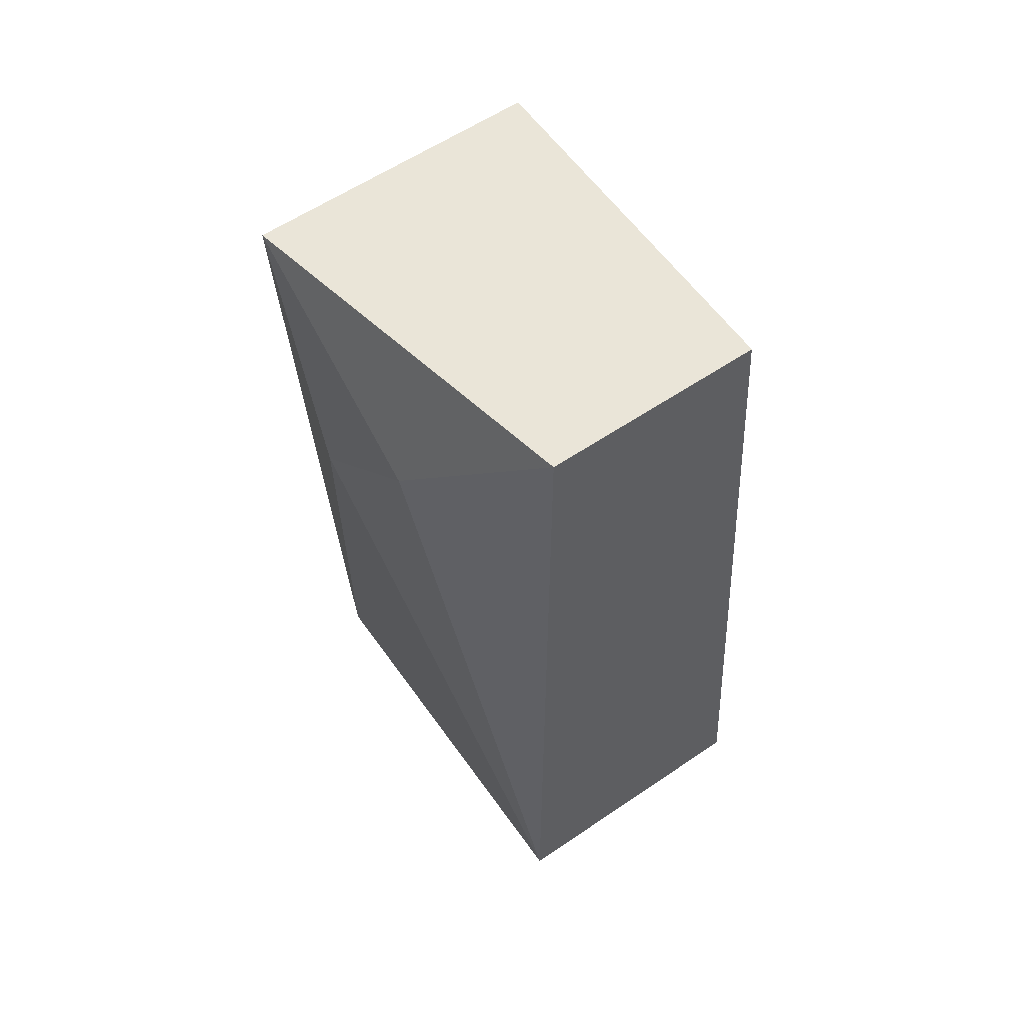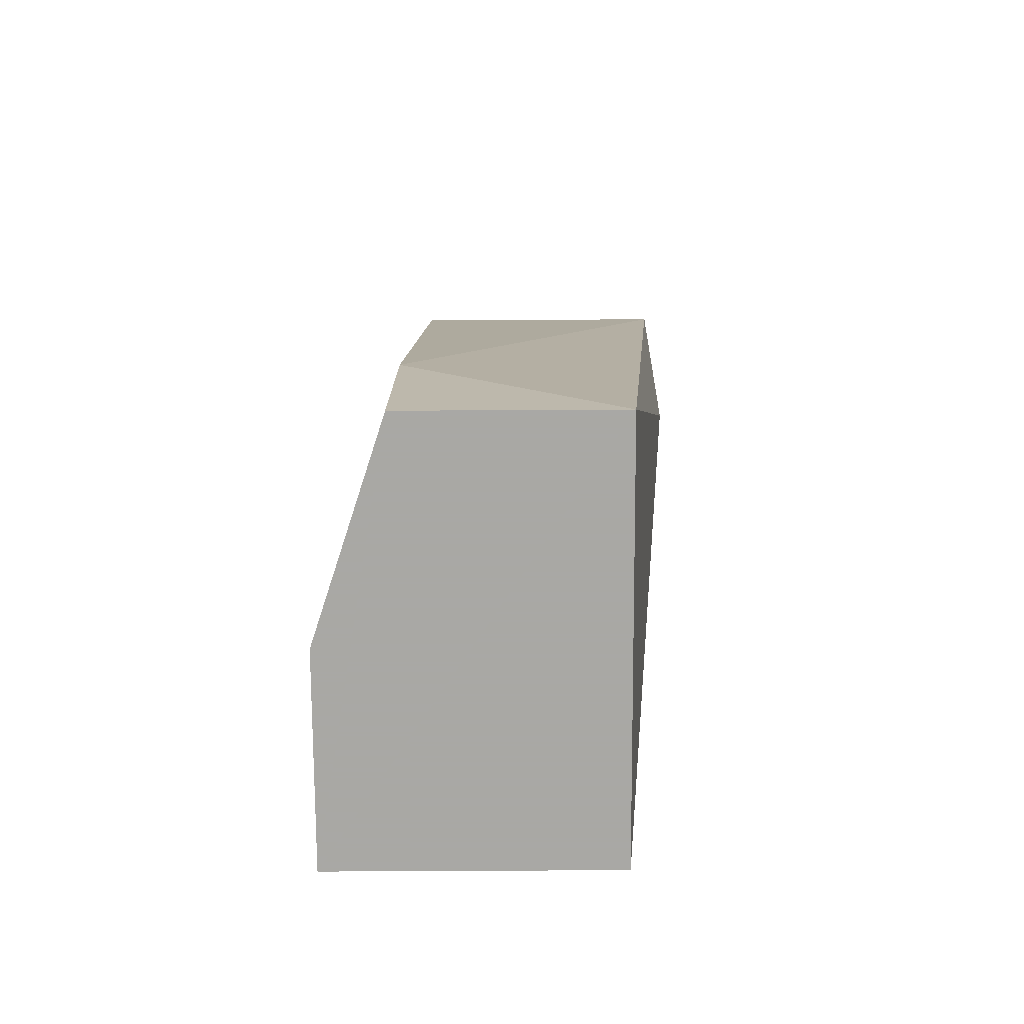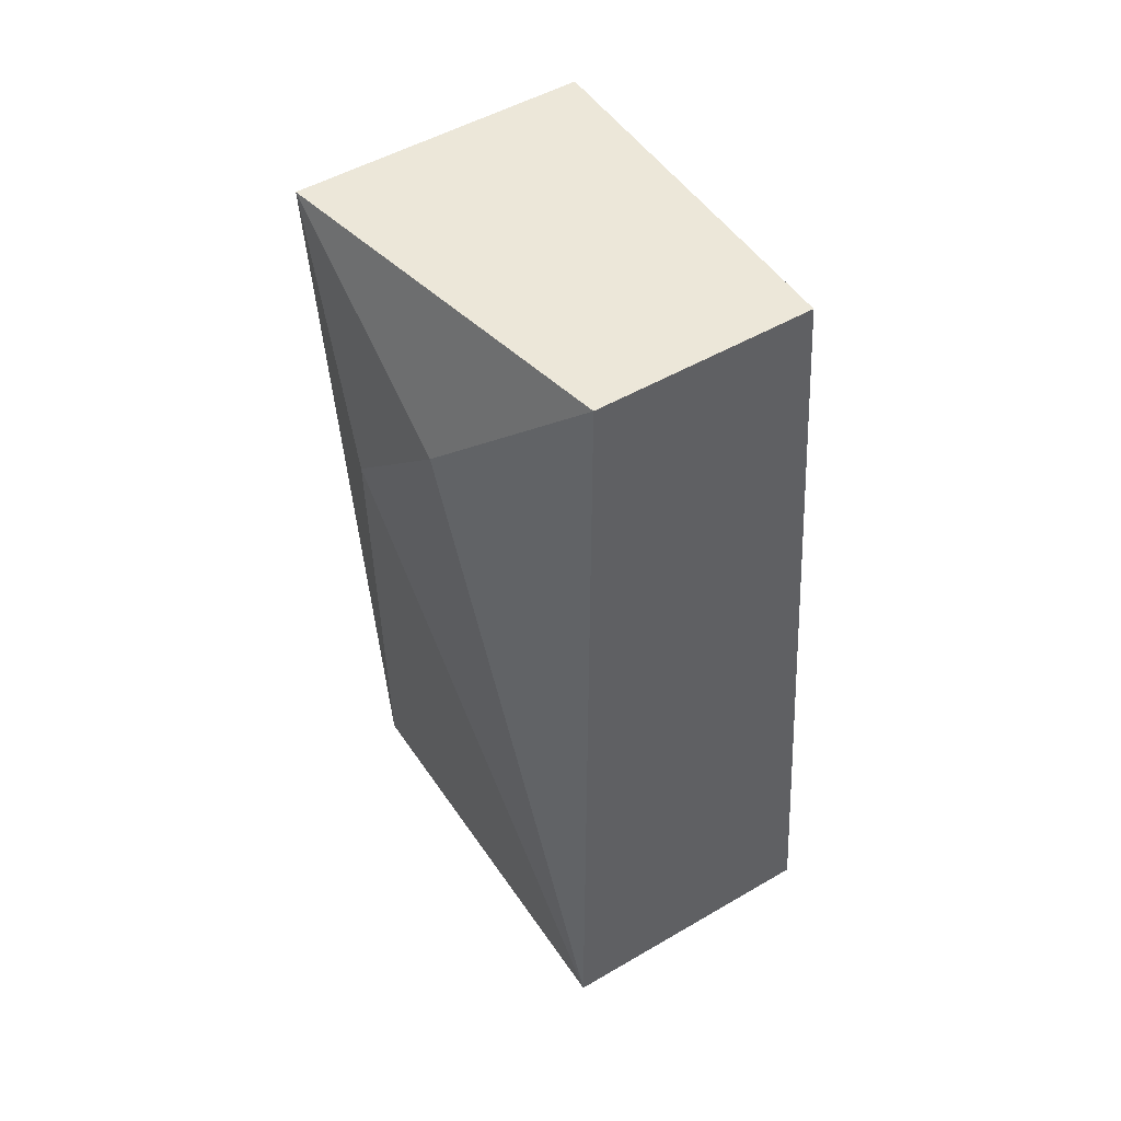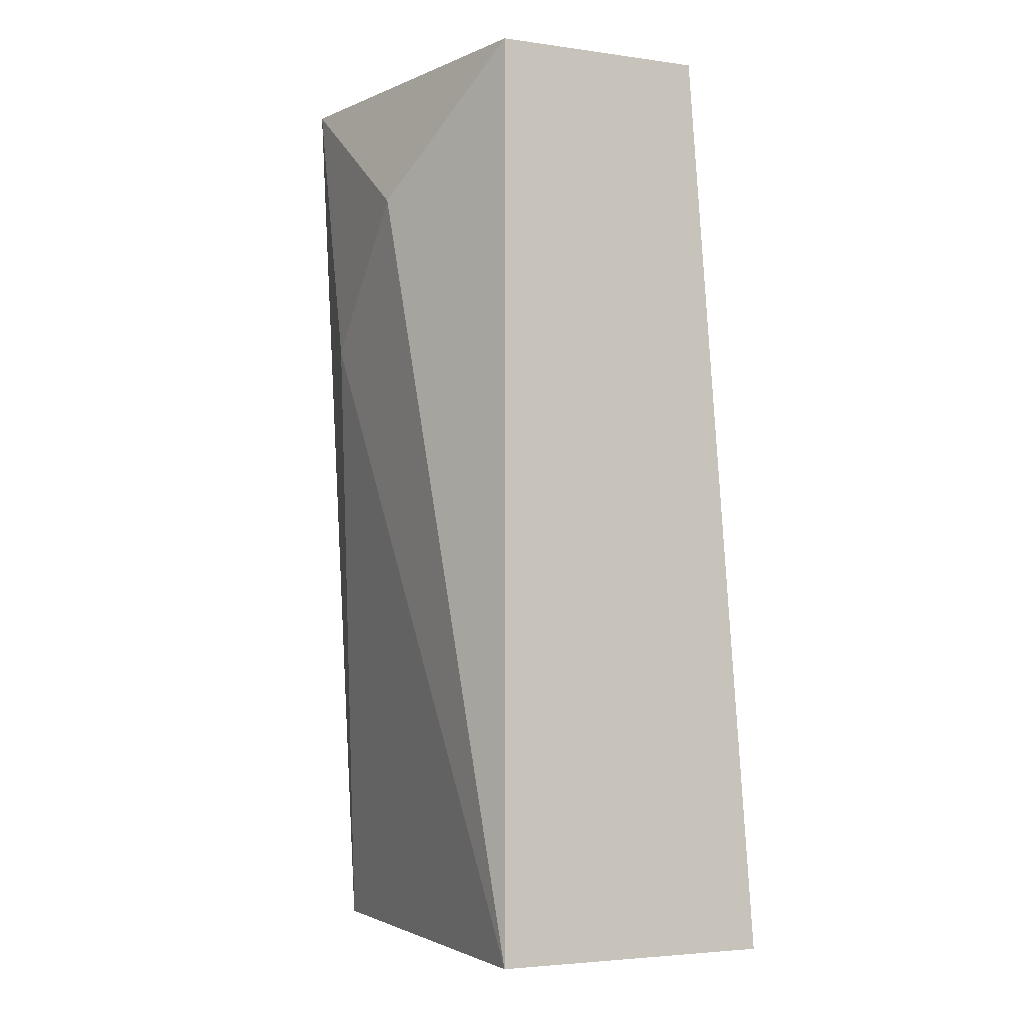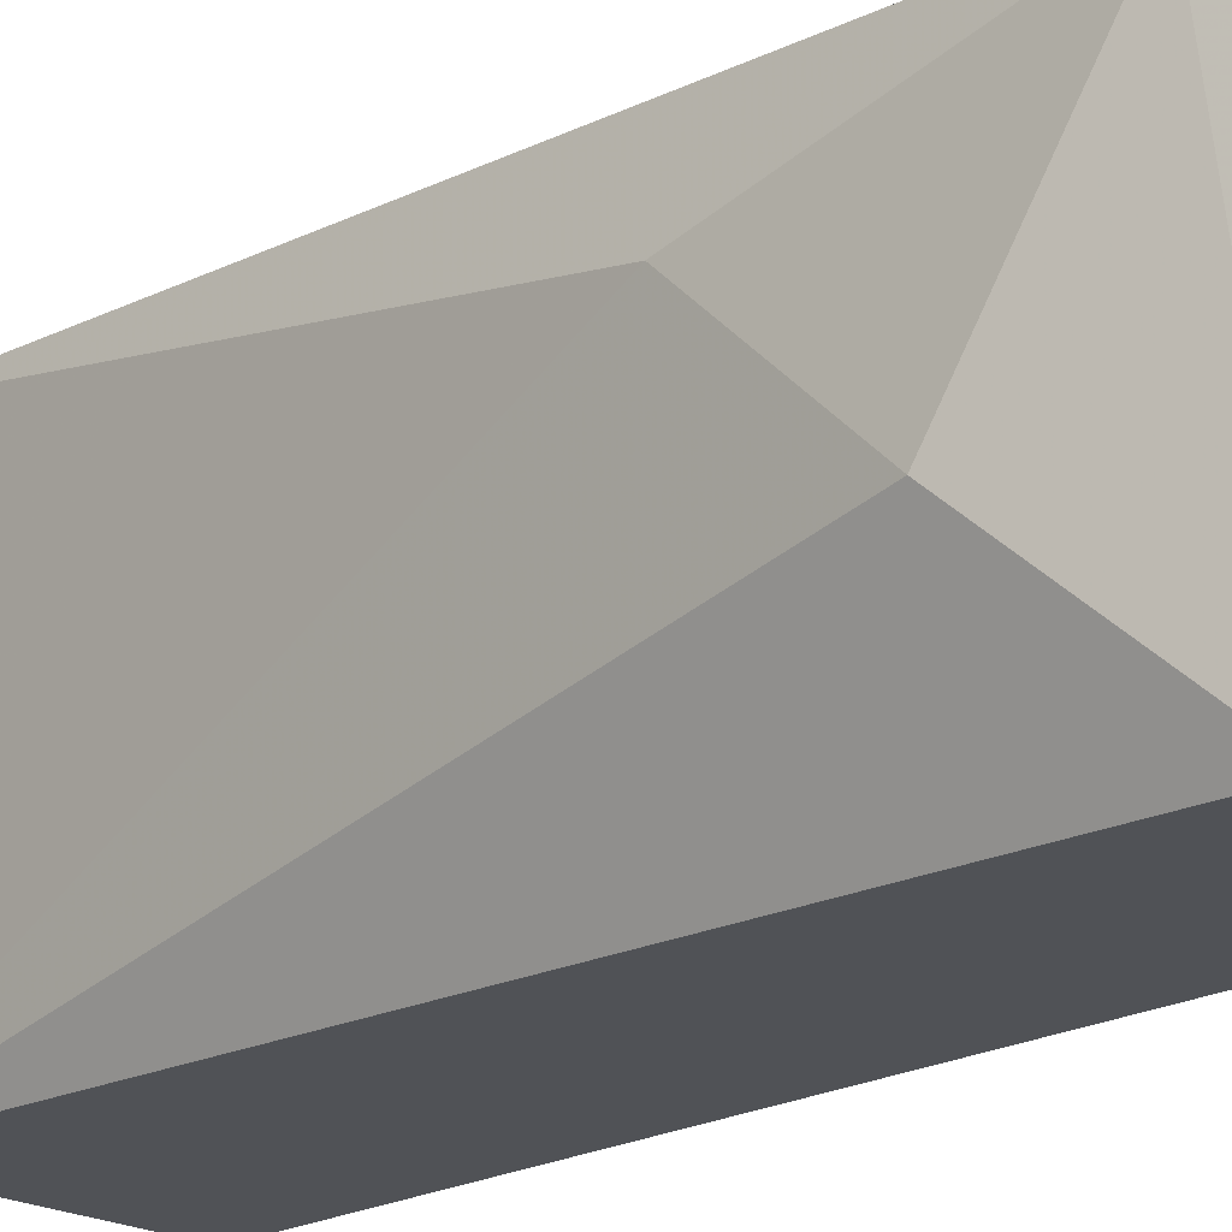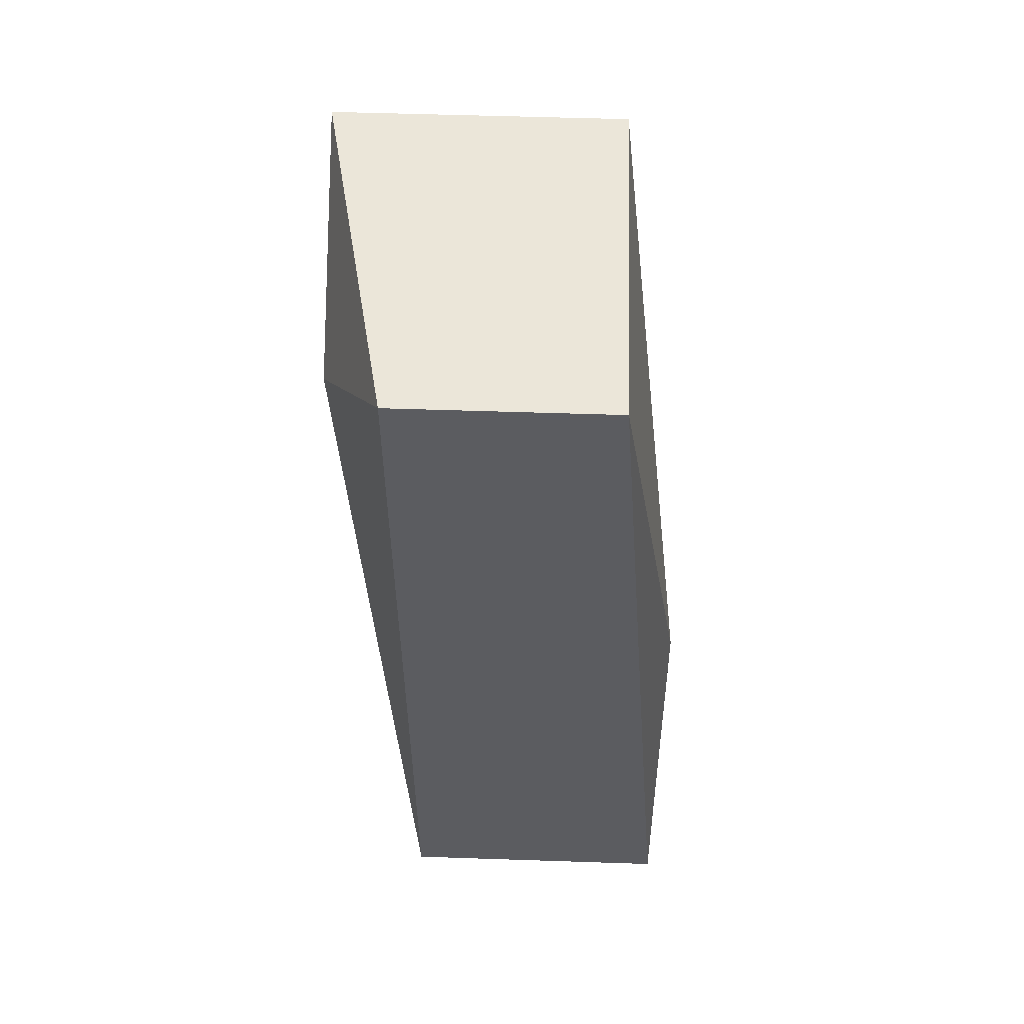
<metadata>
{"format":"obj","ext":"obj","renderer":"f3d","projection":"perspective","resolution":1024,"background":"white","views":[{"elev":58.8,"azim":-35.0,"up":"+Z"},{"elev":-75.0,"azim":-179.7,"up":"+Z"},{"elev":50.0,"azim":-32.7,"up":"+Z"},{"elev":-3.8,"azim":-24.8,"up":"+Z"},{"elev":-20.9,"azim":-47.9,"up":"+Y"},{"elev":55.6,"azim":2.0,"up":"+Z"}]}
</metadata>
<code>
v 0.02172 -0.02173 -0.001054
v 0.02172 -0.01866 0.000997
v 0.02172 -0.01969 -0.003105
v 0.02685 -0.02379 -0.01234
v 0.02685 -0.02276 -0.006179
v 0.02685 -0.02071 -0.01234
v 0.02582 -0.02379 0.000997
v 0.02582 -0.01866 0.000997
v 0.02582 -0.01763 -0.01234
v 0.02582 -0.01763 -0.009257
v 0.02275 -0.02379 -0.01234
v 0.02275 -0.02379 0.000997
v 0.02275 -0.01763 -0.01234
f 1 2 3
f 11 13 4
f 11 4 12
f 12 8 2
f 4 13 9
f 8 12 7
f 12 4 7
f 11 12 1
f 12 2 1
f 8 7 5
f 7 4 5
f 4 9 6
f 8 5 6
f 5 4 6
f 2 8 10
f 13 2 10
f 9 13 10
f 8 6 10
f 6 9 10
f 13 11 3
f 2 13 3
f 11 1 3

</code>
